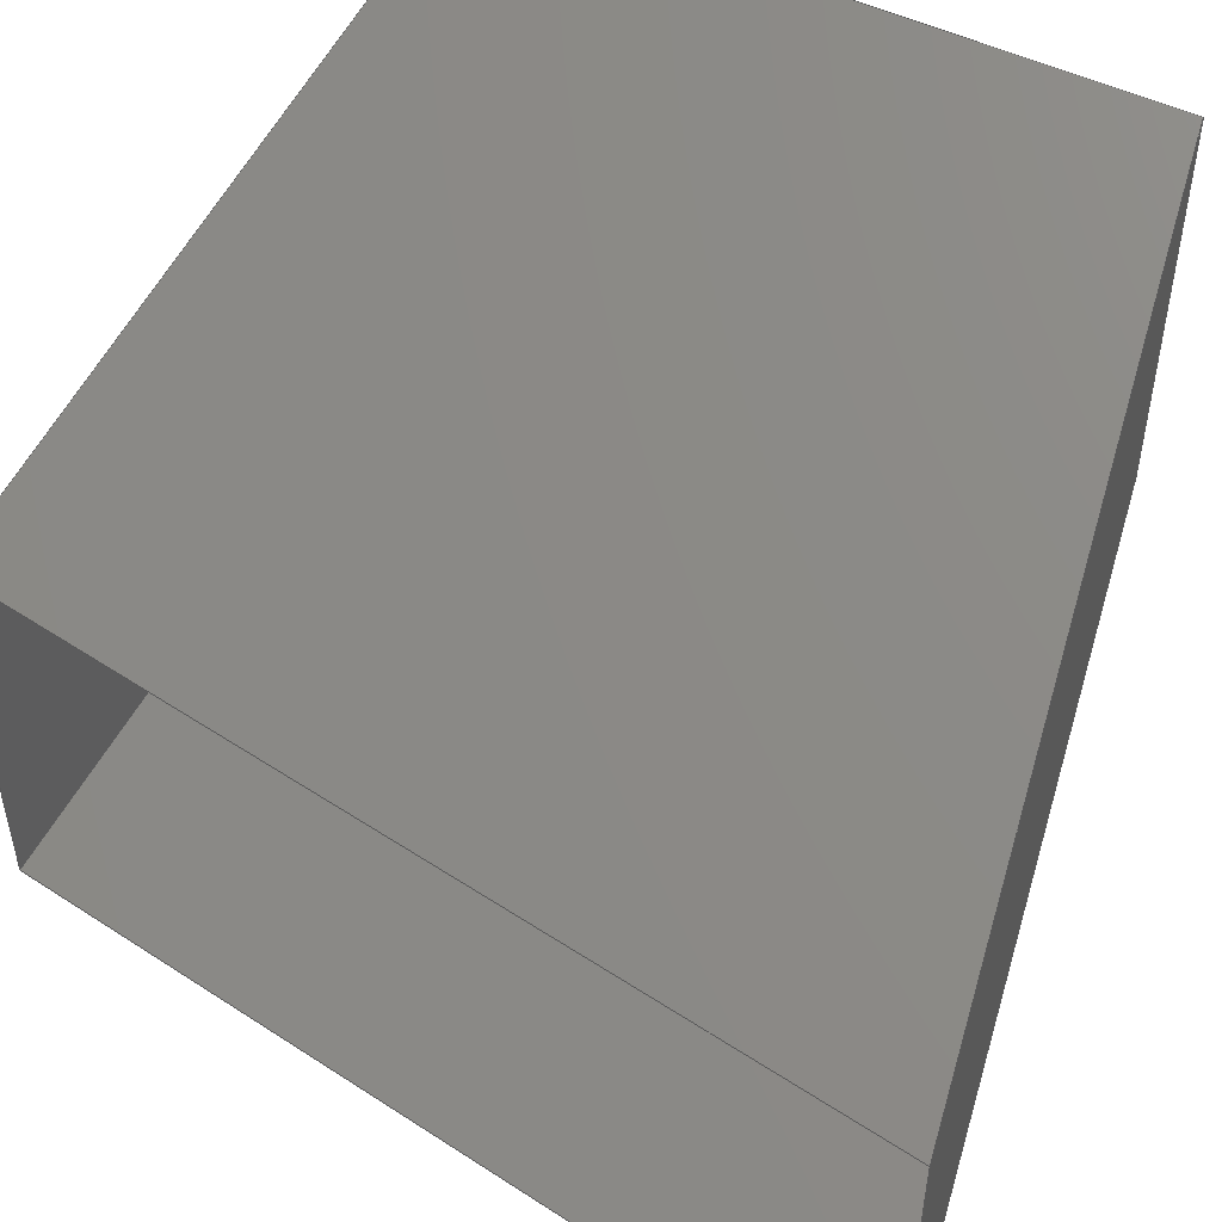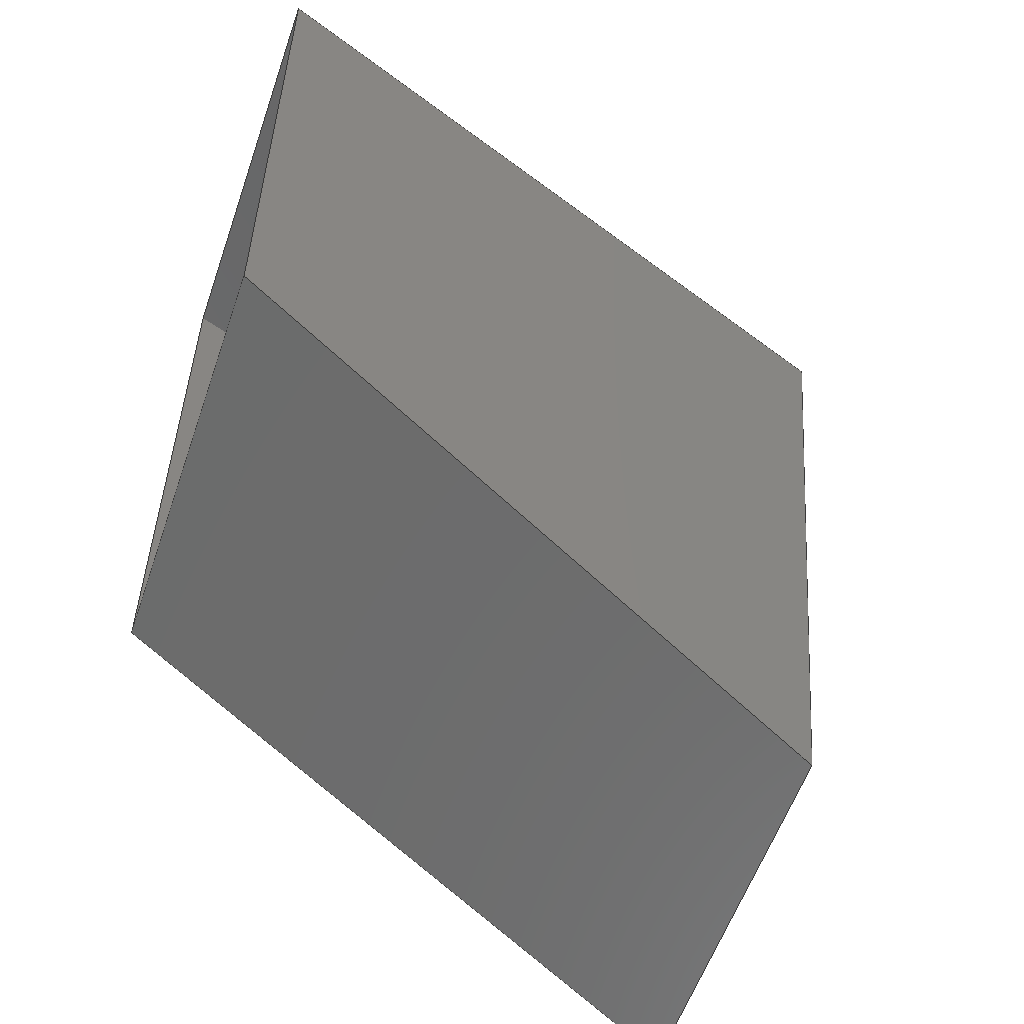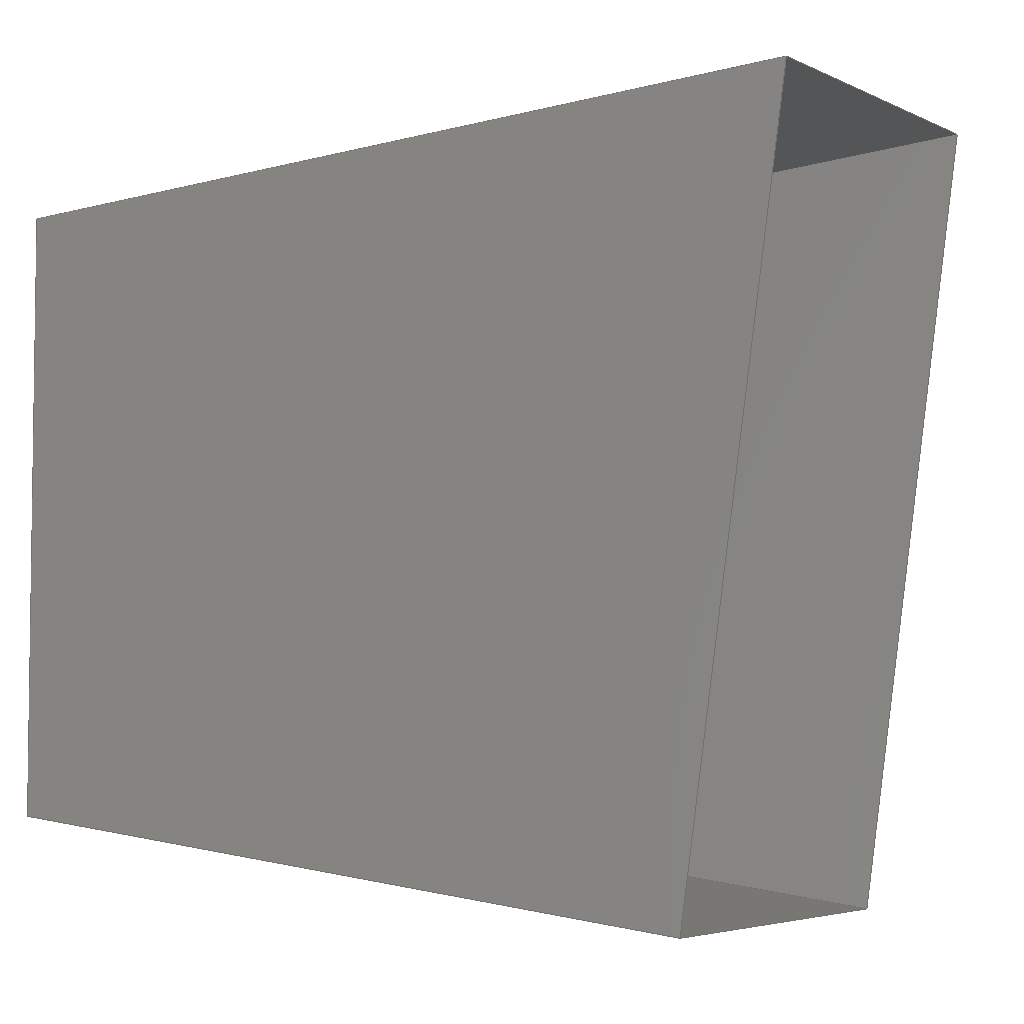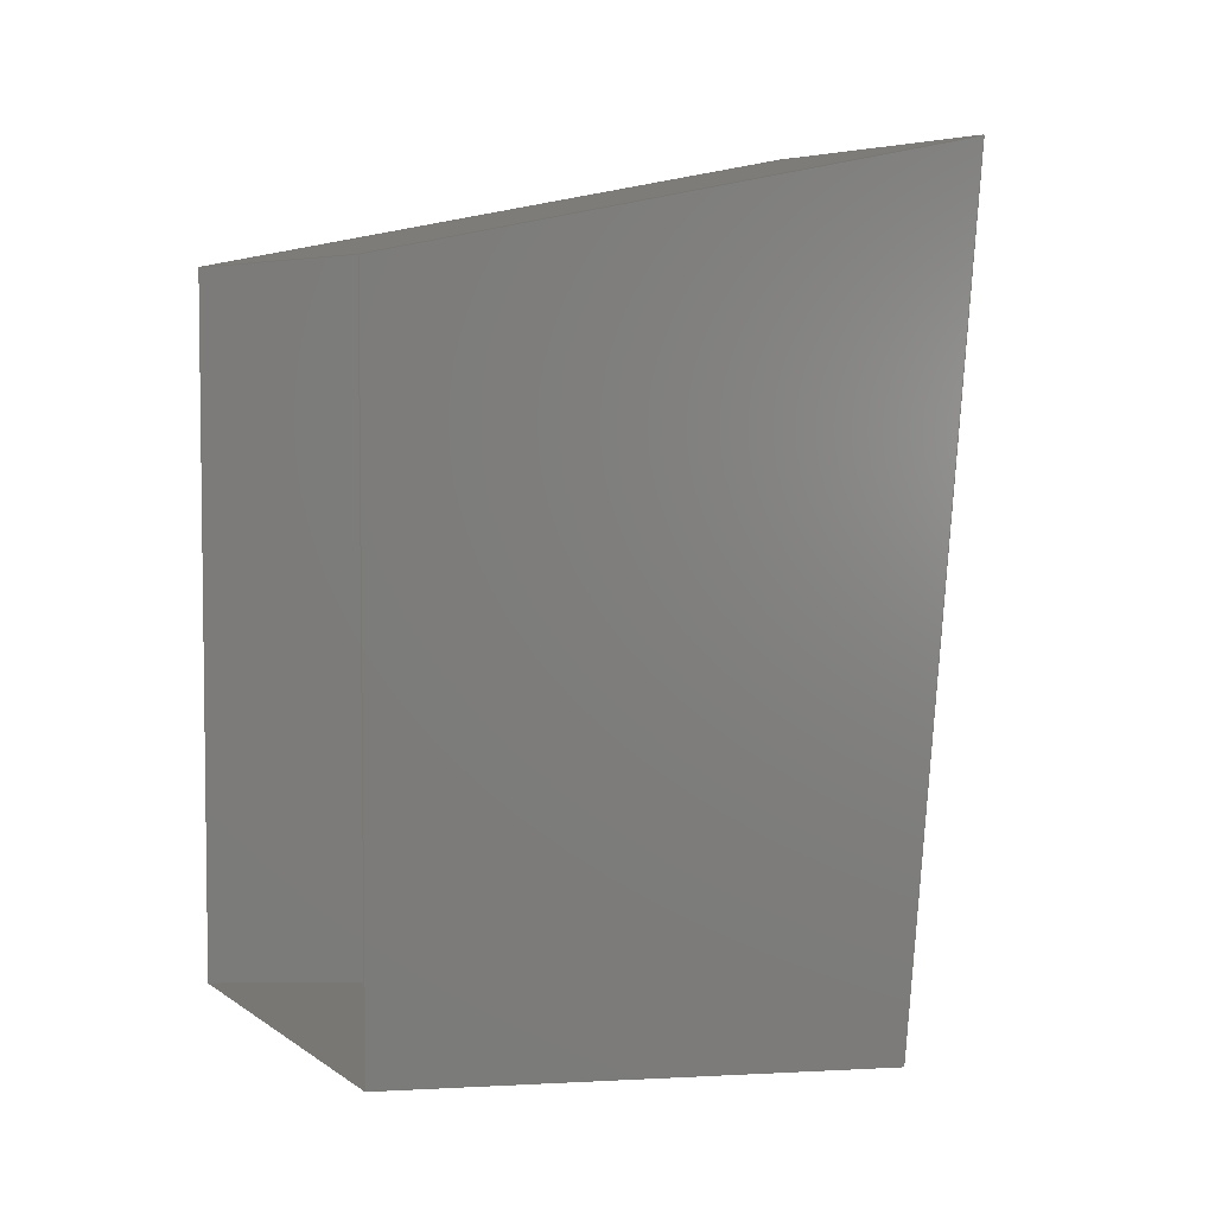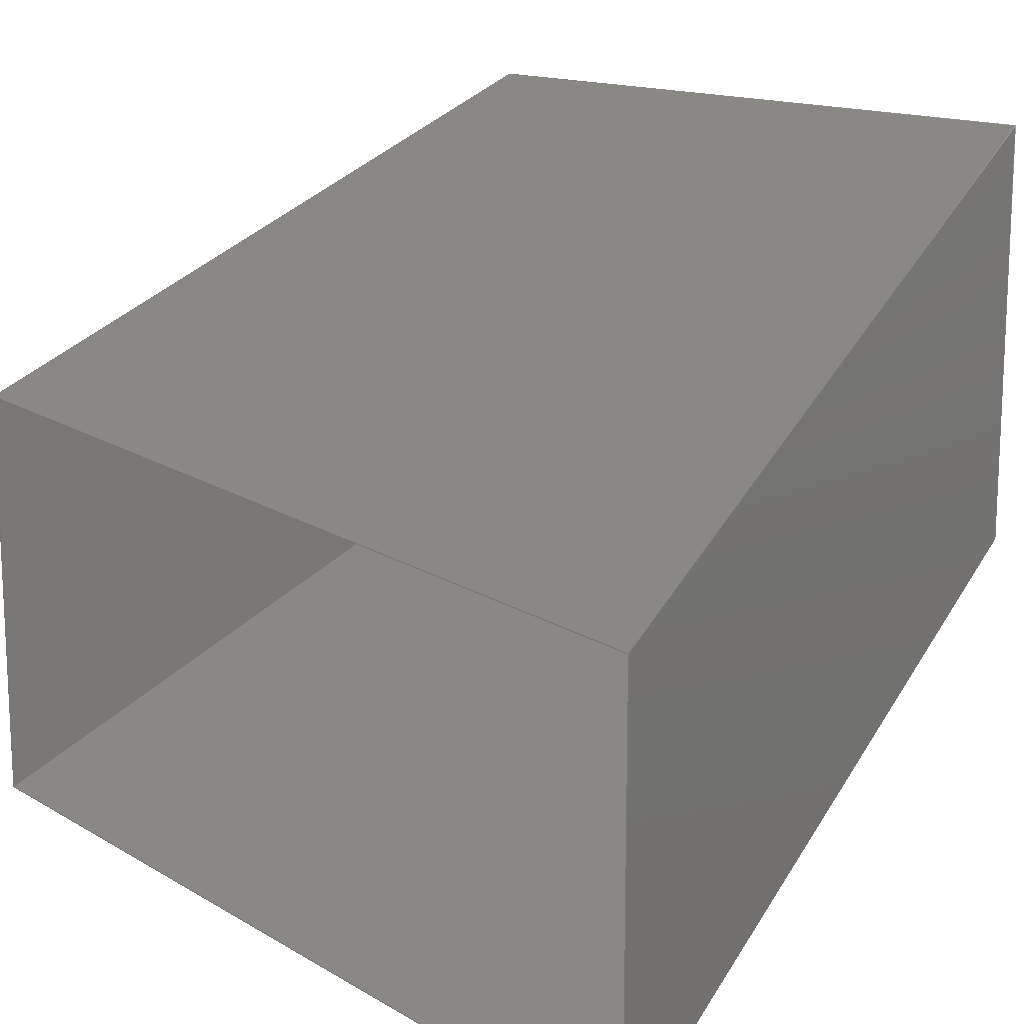
<metadata>
{"format":"step","ext":"stp","renderer":"f3d","projection":"perspective","resolution":1024,"background":"white","views":[{"elev":50.8,"azim":-62.5,"up":"+Y"},{"elev":-57.0,"azim":161.1,"up":"+Z"},{"elev":-4.5,"azim":-145.0,"up":"+Z"},{"elev":5.3,"azim":155.1,"up":"+Z"},{"elev":15.7,"azim":-48.9,"up":"+Y"}]}
</metadata>
<code>
ISO-10303-21;
DATA;
#1=PRODUCT('Part4','','',(#173)) ;
#2=APPLICATION_CONTEXT('configuration controlled 3D design of mechanical parts and assemblies') ;
#3=PRODUCT_DEFINITION('',' ',#181,#138) ;
#4=SECURITY_CLASSIFICATION(' ',' ',#5) ;
#5=SECURITY_CLASSIFICATION_LEVEL('unclassified') ;
#6=CARTESIAN_POINT(' ',(0,0,0)) ;
#7=CARTESIAN_POINT('Axis2P3D Location',(8787,392.9,1252)) ;
#8=CARTESIAN_POINT('Control Point',(8332,203,1562)) ;
#9=CARTESIAN_POINT('Control Point',(8404,233,953.8)) ;
#10=CARTESIAN_POINT('Vertex',(8332,203,1562)) ;
#11=CARTESIAN_POINT('Vertex',(8404,233,953.8)) ;
#12=CARTESIAN_POINT('Control Point',(8845,417,1471)) ;
#13=CARTESIAN_POINT('Control Point',(8332,203,1562)) ;
#14=CARTESIAN_POINT('Vertex',(8845,417,1471)) ;
#15=CARTESIAN_POINT('Control Point',(8845,417,1032)) ;
#16=CARTESIAN_POINT('Control Point',(8845,417,1471)) ;
#17=CARTESIAN_POINT('Vertex',(8845,417,1032)) ;
#18=CARTESIAN_POINT('Control Point',(8845,417,1032)) ;
#19=CARTESIAN_POINT('Control Point',(8404,233,953.8)) ;
#20=CARTESIAN_POINT('Axis2P3D Location',(8849,256.2,1471)) ;
#21=CARTESIAN_POINT('Line Origine',(8589,310,1517)) ;
#22=CARTESIAN_POINT('Line Origine',(8332,62.17,1562)) ;
#23=CARTESIAN_POINT('Vertex',(8332,-78.69,1562)) ;
#24=CARTESIAN_POINT('Line Origine',(8589,28.3,1517)) ;
#25=CARTESIAN_POINT('Vertex',(8845,135.3,1471)) ;
#26=CARTESIAN_POINT('Line Origine',(8845,276.2,1471)) ;
#27=CARTESIAN_POINT('Axis2P3D Location',(8887,153,1252)) ;
#28=CARTESIAN_POINT('Control Point',(8404,-48.67,953.8)) ;
#29=CARTESIAN_POINT('Control Point',(8332,-78.69,1562)) ;
#30=CARTESIAN_POINT('Vertex',(8404,-48.67,953.8)) ;
#31=CARTESIAN_POINT('Control Point',(8845,135.3,1032)) ;
#32=CARTESIAN_POINT('Control Point',(8404,-48.67,953.8)) ;
#33=CARTESIAN_POINT('Vertex',(8845,135.3,1032)) ;
#34=CARTESIAN_POINT('Control Point',(8845,135.3,1032)) ;
#35=CARTESIAN_POINT('Control Point',(8845,135.3,1471)) ;
#36=CARTESIAN_POINT('Control Point',(8845,135.3,1471)) ;
#37=CARTESIAN_POINT('Control Point',(8332,-78.69,1562)) ;
#38=CARTESIAN_POINT('Axis2P3D Location',(8849,256.2,1032)) ;
#39=CARTESIAN_POINT('Line Origine',(8404,92.19,953.8)) ;
#40=CARTESIAN_POINT('Line Origine',(8625,325,992.7)) ;
#41=CARTESIAN_POINT('Line Origine',(8845,276.2,1032)) ;
#42=CARTESIAN_POINT('Line Origine',(8625,43.31,992.7)) ;
#43=DIRECTION('Axis2P3D Direction',(0.385,-0.9229,-2.016e-16)) ;
#44=DIRECTION('Axis2P3D XDirection',(-0.9229,-0.385,-2.378e-08)) ;
#45=DIRECTION('Axis2P3D Direction',(-0.1736,2.097e-16,-0.9848)) ;
#46=DIRECTION('Axis2P3D XDirection',(-2.193e-16,-1,-1.742e-16)) ;
#47=DIRECTION('Vector Direction',(-0.9109,-0.38,0.1606)) ;
#48=DIRECTION('Vector Direction',(0,-1,0)) ;
#49=DIRECTION('Vector Direction',(-0.9109,-0.38,0.1606)) ;
#50=DIRECTION('Vector Direction',(6.069e-13,1,-1.081e-13)) ;
#51=DIRECTION('Axis2P3D Direction',(0.385,-0.9229,-2.016e-16)) ;
#52=DIRECTION('Axis2P3D XDirection',(-0.9229,-0.385,-2.378e-08)) ;
#53=DIRECTION('Axis2P3D Direction',(0.1736,1.335e-16,-0.9848)) ;
#54=DIRECTION('Axis2P3D XDirection',(-2.193e-16,-1,-1.742e-16)) ;
#55=DIRECTION('Vector Direction',(0,-1,0)) ;
#56=DIRECTION('Vector Direction',(-0.9109,-0.38,-0.1606)) ;
#57=DIRECTION('Vector Direction',(0,1,0)) ;
#58=DIRECTION('Vector Direction',(-0.9109,-0.38,-0.1606)) ;
#59=AXIS2_PLACEMENT_3D(' ',#6,$,$) ;
#60=AXIS2_PLACEMENT_3D('Plane Axis2P3D',#7,#43,#44) ;
#61=AXIS2_PLACEMENT_3D('Plane Axis2P3D',#20,#45,#46) ;
#62=AXIS2_PLACEMENT_3D('Plane Axis2P3D',#27,#51,#52) ;
#63=AXIS2_PLACEMENT_3D('Plane Axis2P3D',#38,#53,#54) ;
#64=PRODUCT_DEFINITION_SHAPE(' ',' ',#3) ;
#65=APPROVAL_PERSON_ORGANIZATION(#66,#69,#71) ;
#66=PERSON_AND_ORGANIZATION(#67,#68) ;
#67=PERSON(' ',' ',' ',$,$,$) ;
#68=ORGANIZATION(' ',' ',' ') ;
#69=APPROVAL(#70,' ') ;
#70=APPROVAL_STATUS('not_yet_approved') ;
#71=APPROVAL_ROLE('APPROVER') ;
#72=DATE_AND_TIME(#122,#73) ;
#73=LOCAL_TIME(14,23,39,#74) ;
#74=COORDINATED_UNIVERSAL_TIME_OFFSET(0,0,.AHEAD.) ;
#75=ORIENTED_EDGE('',*,*,#139,.F.) ;
#76=ORIENTED_EDGE('',*,*,#140,.F.) ;
#77=ORIENTED_EDGE('',*,*,#141,.F.) ;
#78=ORIENTED_EDGE('',*,*,#142,.T.) ;
#79=ORIENTED_EDGE('',*,*,#143,.T.) ;
#80=ORIENTED_EDGE('',*,*,#144,.T.) ;
#81=ORIENTED_EDGE('',*,*,#145,.F.) ;
#82=ORIENTED_EDGE('',*,*,#146,.F.) ;
#83=ORIENTED_EDGE('',*,*,#147,.F.) ;
#84=ORIENTED_EDGE('',*,*,#148,.F.) ;
#85=ORIENTED_EDGE('',*,*,#149,.T.) ;
#86=ORIENTED_EDGE('',*,*,#150,.T.) ;
#87=ORIENTED_EDGE('',*,*,#151,.F.) ;
#88=ORIENTED_EDGE('',*,*,#152,.F.) ;
#89=ORIENTED_EDGE('',*,*,#153,.T.) ;
#90=ORIENTED_EDGE('',*,*,#154,.T.) ;
#91=OPEN_SHELL('Wall-1',(#108)) ;
#92=OPEN_SHELL('Wall-2',(#109)) ;
#93=OPEN_SHELL('Wall-3',(#110)) ;
#94=OPEN_SHELL('Wall-4',(#111)) ;
#95=SHELL_BASED_SURFACE_MODEL('NONE',(#91)) ;
#96=SHELL_BASED_SURFACE_MODEL('NONE',(#92)) ;
#97=SHELL_BASED_SURFACE_MODEL('NONE',(#93)) ;
#98=SHELL_BASED_SURFACE_MODEL('NONE',(#94)) ;
#99=VECTOR('Line Direction',#47,1) ;
#100=VECTOR('Line Direction',#48,1) ;
#101=VECTOR('Line Direction',#49,1) ;
#102=VECTOR('Line Direction',#50,1) ;
#103=VECTOR('Line Direction',#55,1) ;
#104=VECTOR('Line Direction',#56,1) ;
#105=VECTOR('Line Direction',#57,1) ;
#106=VECTOR('Line Direction',#58,1) ;
#107=SHAPE_REPRESENTATION(' ',(#59),#195) ;
#108=ADVANCED_FACE('Wall-1',(#159),#175,.F.) ;
#109=ADVANCED_FACE('Wall-2',(#160),#176,.F.) ;
#110=ADVANCED_FACE('Wall-3',(#161),#177,.T.) ;
#111=ADVANCED_FACE('Wall-4',(#162),#178,.T.) ;
#112=APPLICATION_PROTOCOL_DEFINITION('international standard','config_control_design',1994,#2) ;
#113=APPROVAL_DATE_TIME(#72,#69) ;
#114=B_SPLINE_CURVE_WITH_KNOTS('',1,(#8,#9),.UNSPECIFIED.,.F.,.U.,(2,2),(-306.5,306.5),.UNSPECIFIED.) ;
#115=B_SPLINE_CURVE_WITH_KNOTS('',1,(#12,#13),.UNSPECIFIED.,.F.,.U.,(2,2),(5.065e+05,5.071e+05),.UNSPECIFIED.) ;
#116=B_SPLINE_CURVE_WITH_KNOTS('',1,(#15,#16),.UNSPECIFIED.,.F.,.U.,(2,2),(95.81,535.7),.UNSPECIFIED.) ;
#117=B_SPLINE_CURVE_WITH_KNOTS('',1,(#18,#19),.UNSPECIFIED.,.F.,.U.,(2,2),(5.065e+05,5.07e+05),.UNSPECIFIED.) ;
#118=B_SPLINE_CURVE_WITH_KNOTS('',1,(#28,#29),.UNSPECIFIED.,.F.,.U.,(2,2),(-306.5,306.5),.UNSPECIFIED.) ;
#119=B_SPLINE_CURVE_WITH_KNOTS('',1,(#31,#32),.UNSPECIFIED.,.F.,.U.,(2,2),(5.066e+05,5.071e+05),.UNSPECIFIED.) ;
#120=B_SPLINE_CURVE_WITH_KNOTS('',1,(#34,#35),.UNSPECIFIED.,.F.,.U.,(2,2),(-5e+06,-4.999e+06),.UNSPECIFIED.) ;
#121=B_SPLINE_CURVE_WITH_KNOTS('',1,(#36,#37),.UNSPECIFIED.,.F.,.U.,(2,2),(5.066e+05,5.072e+05),.UNSPECIFIED.) ;
#122=CALENDAR_DATE(2017,27,6) ;
#123=CC_DESIGN_APPROVAL(#69,(#4,#181,#3)) ;
#124=CC_DESIGN_DATE_AND_TIME_ASSIGNMENT(#72,#126,(#4)) ;
#125=CC_DESIGN_DATE_AND_TIME_ASSIGNMENT(#72,#127,(#3)) ;
#126=DATE_TIME_ROLE('classification_date') ;
#127=DATE_TIME_ROLE('creation_date') ;
#128=CC_DESIGN_PERSON_AND_ORGANIZATION_ASSIGNMENT(#66,#132,(#4)) ;
#129=CC_DESIGN_PERSON_AND_ORGANIZATION_ASSIGNMENT(#66,#133,(#181)) ;
#130=CC_DESIGN_PERSON_AND_ORGANIZATION_ASSIGNMENT(#66,#134,(#181,#3)) ;
#131=CC_DESIGN_PERSON_AND_ORGANIZATION_ASSIGNMENT(#66,#135,(#1)) ;
#132=PERSON_AND_ORGANIZATION_ROLE('classification_officer') ;
#133=PERSON_AND_ORGANIZATION_ROLE('design_supplier') ;
#134=PERSON_AND_ORGANIZATION_ROLE('creator') ;
#135=PERSON_AND_ORGANIZATION_ROLE('design_owner') ;
#136=CC_DESIGN_SECURITY_CLASSIFICATION(#4,(#181)) ;
#137=SHAPE_REPRESENTATION_RELATIONSHIP(' ',' ',#107,#172) ;
#138=DESIGN_CONTEXT(' ',#2,'design') ;
#139=EDGE_CURVE('',#184,#185,#114,.T.) ;
#140=EDGE_CURVE('',#186,#184,#115,.T.) ;
#141=EDGE_CURVE('',#187,#186,#116,.T.) ;
#142=EDGE_CURVE('',#187,#185,#117,.T.) ;
#143=EDGE_CURVE('',#186,#184,#164,.T.) ;
#144=EDGE_CURVE('',#184,#188,#165,.T.) ;
#145=EDGE_CURVE('',#189,#188,#166,.T.) ;
#146=EDGE_CURVE('',#186,#189,#167,.F.) ;
#147=EDGE_CURVE('',#190,#188,#118,.T.) ;
#148=EDGE_CURVE('',#191,#190,#119,.T.) ;
#149=EDGE_CURVE('',#191,#189,#120,.T.) ;
#150=EDGE_CURVE('',#189,#188,#121,.T.) ;
#151=EDGE_CURVE('',#185,#190,#168,.T.) ;
#152=EDGE_CURVE('',#187,#185,#169,.T.) ;
#153=EDGE_CURVE('',#187,#191,#170,.F.) ;
#154=EDGE_CURVE('',#191,#190,#171,.T.) ;
#155=EDGE_LOOP('',(#75,#76,#77,#78)) ;
#156=EDGE_LOOP('',(#79,#80,#81,#82)) ;
#157=EDGE_LOOP('',(#83,#84,#85,#86)) ;
#158=EDGE_LOOP('',(#87,#88,#89,#90)) ;
#159=FACE_OUTER_BOUND('',#155,.T.) ;
#160=FACE_OUTER_BOUND('',#156,.T.) ;
#161=FACE_OUTER_BOUND('',#157,.T.) ;
#162=FACE_OUTER_BOUND('',#158,.T.) ;
#163=UNCERTAINTY_MEASURE_WITH_UNIT(LENGTH_MEASURE(0.005),#192,'distance_accuracy_value','CONFUSED CURVE UNCERTAINTY') ;
#164=LINE('Line',#21,#99) ;
#165=LINE('Line',#22,#100) ;
#166=LINE('Line',#24,#101) ;
#167=LINE('Line',#26,#102) ;
#168=LINE('Line',#39,#103) ;
#169=LINE('Line',#40,#104) ;
#170=LINE('Line',#41,#105) ;
#171=LINE('Line',#42,#106) ;
#172=MANIFOLD_SURFACE_SHAPE_REPRESENTATION('NONE',(#95,#96,#97,#98),#195) ;
#173=MECHANICAL_CONTEXT(' ',#2,'mechanical') ;
#174=PERSONAL_ADDRESS(' ',' ',' ',' ',' ',' ',' ',' ',' ',' ',' ',' ',(#67),' ') ;
#175=PLANE('',#60) ;
#176=PLANE('',#61) ;
#177=PLANE('',#62) ;
#178=PLANE('',#63) ;
#179=PRODUCT_CATEGORY('part',$) ;
#180=PRODUCT_CATEGORY_RELATIONSHIP(' ',' ',#179,#182) ;
#181=PRODUCT_DEFINITION_FORMATION_WITH_SPECIFIED_SOURCE('',' ',#1,.NOT_KNOWN.) ;
#182=PRODUCT_RELATED_PRODUCT_CATEGORY('detail',$,(#1)) ;
#183=SHAPE_DEFINITION_REPRESENTATION(#64,#107) ;
#184=VERTEX_POINT('',#10) ;
#185=VERTEX_POINT('',#11) ;
#186=VERTEX_POINT('',#14) ;
#187=VERTEX_POINT('',#17) ;
#188=VERTEX_POINT('',#23) ;
#189=VERTEX_POINT('',#25) ;
#190=VERTEX_POINT('',#30) ;
#191=VERTEX_POINT('',#33) ;
#192=(LENGTH_UNIT()NAMED_UNIT(*)SI_UNIT(.MILLI.,.METRE.)) ;
#193=(NAMED_UNIT(*)PLANE_ANGLE_UNIT()SI_UNIT($,.RADIAN.)) ;
#194=(NAMED_UNIT(*)SI_UNIT($,.STERADIAN.)SOLID_ANGLE_UNIT()) ;
#195=(GEOMETRIC_REPRESENTATION_CONTEXT(3)GLOBAL_UNCERTAINTY_ASSIGNED_CONTEXT((#163))GLOBAL_UNIT_ASSIGNED_CONTEXT((#192,#193,#194))REPRESENTATION_CONTEXT(' ',' ')) ;
ENDSEC;
END-ISO-10303-21;

</code>
